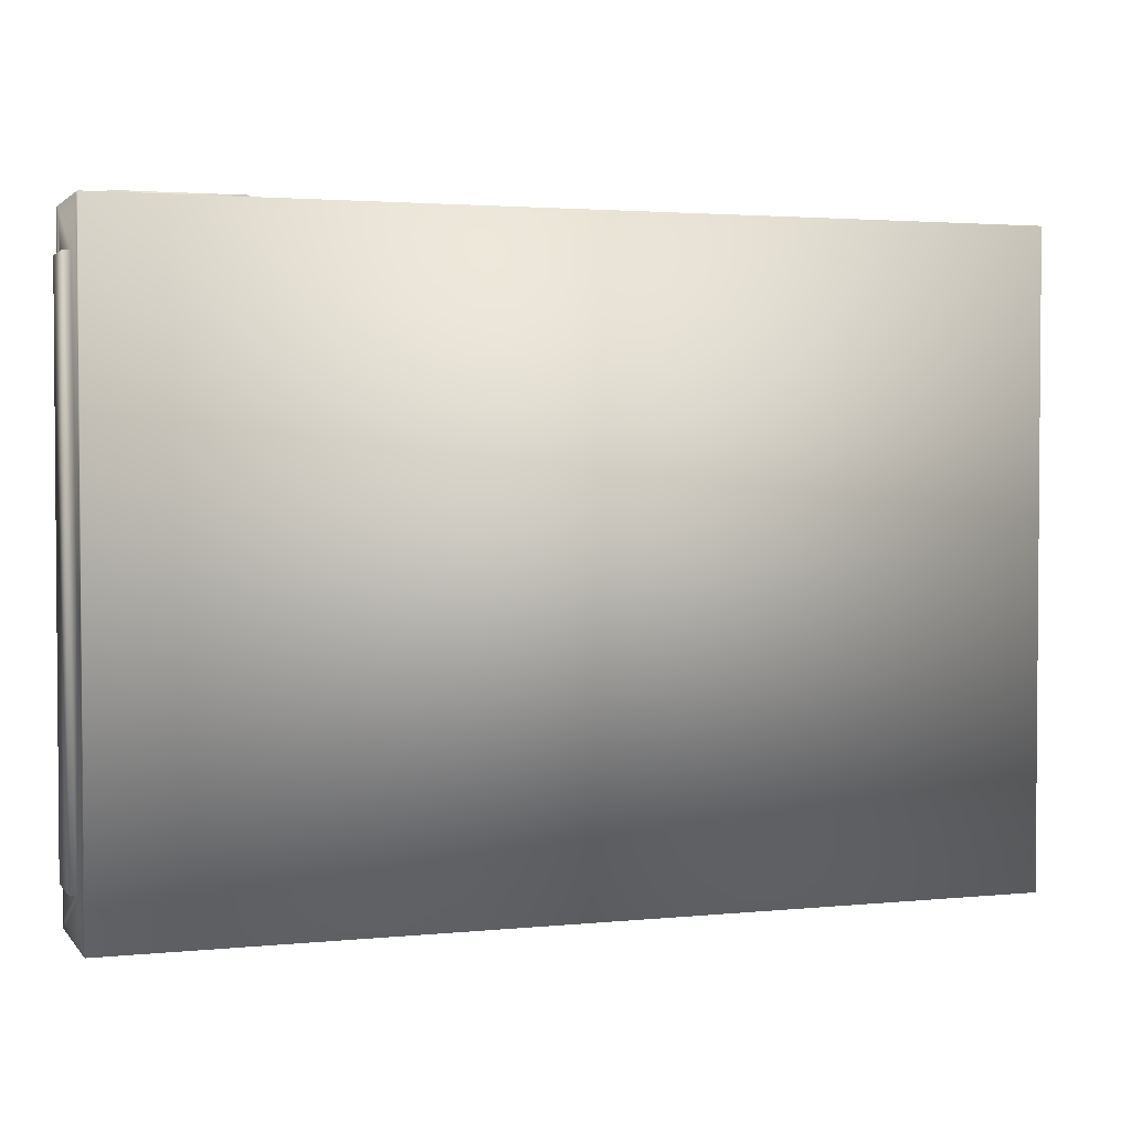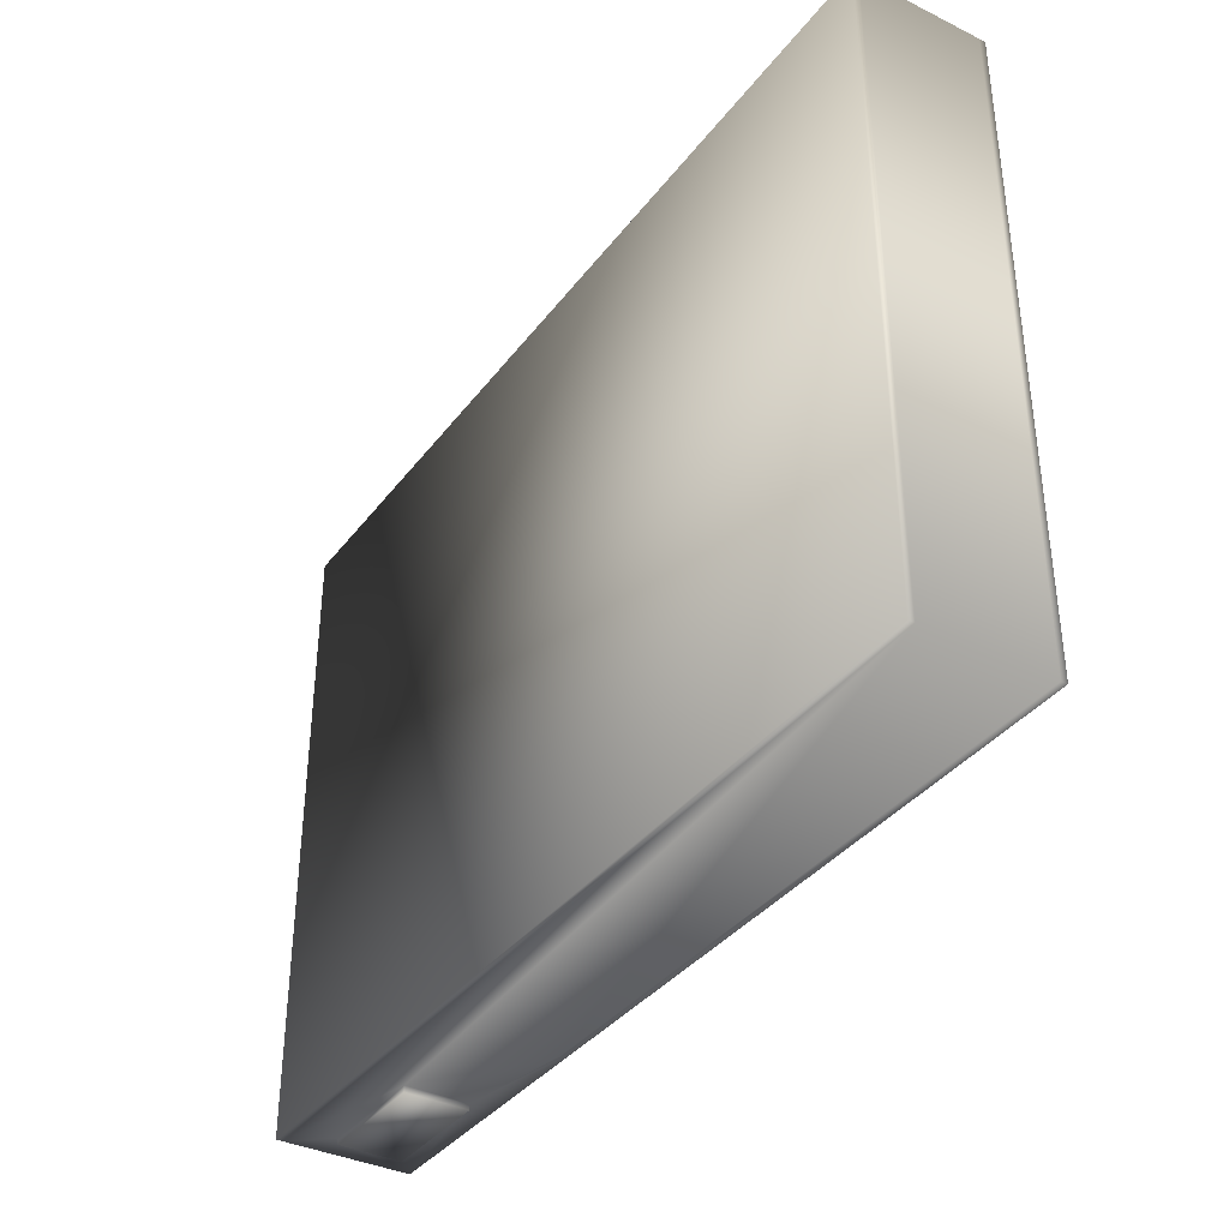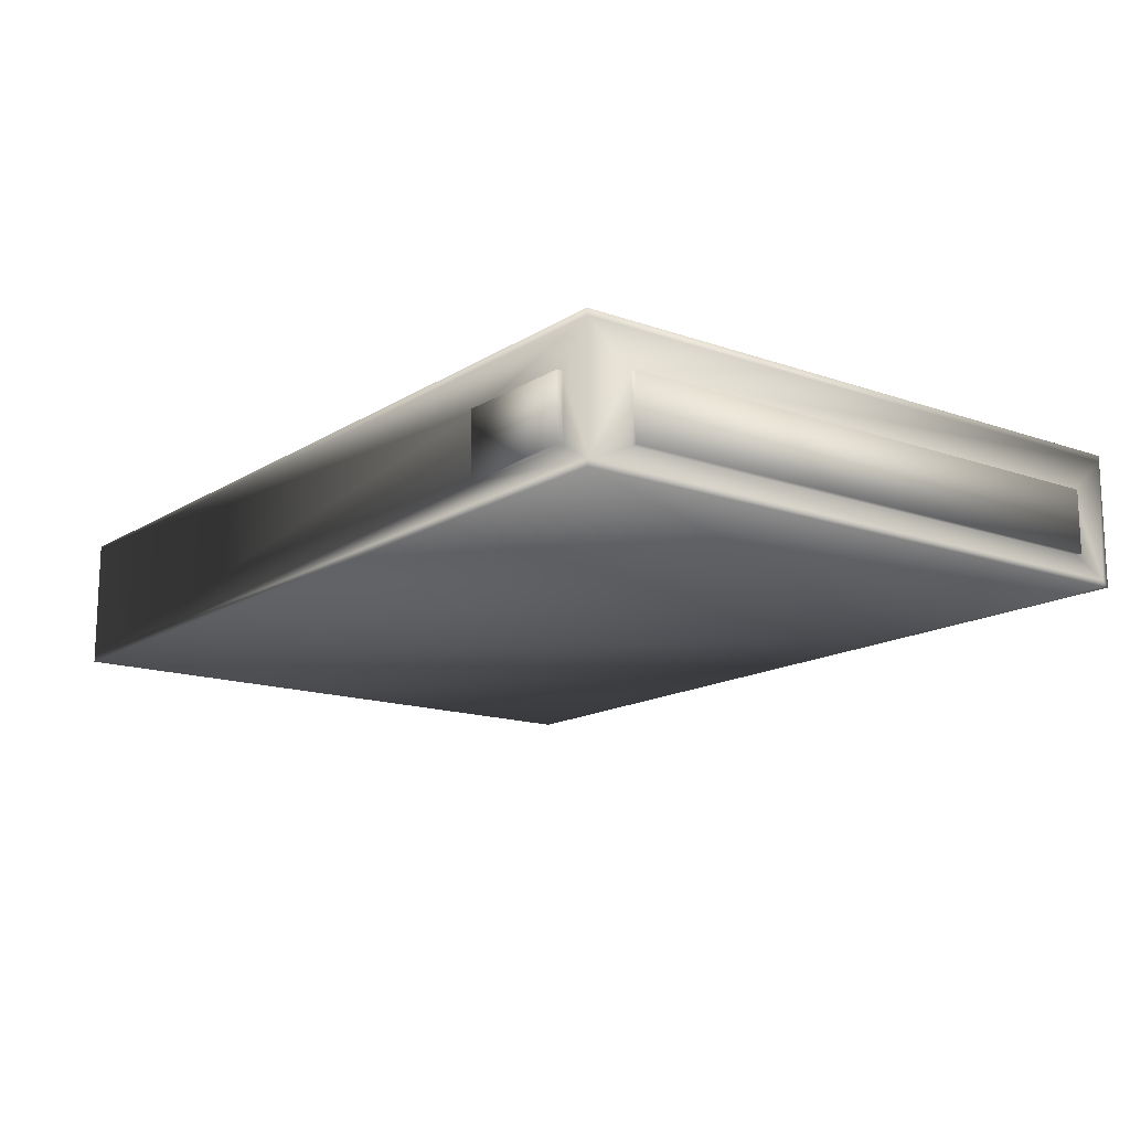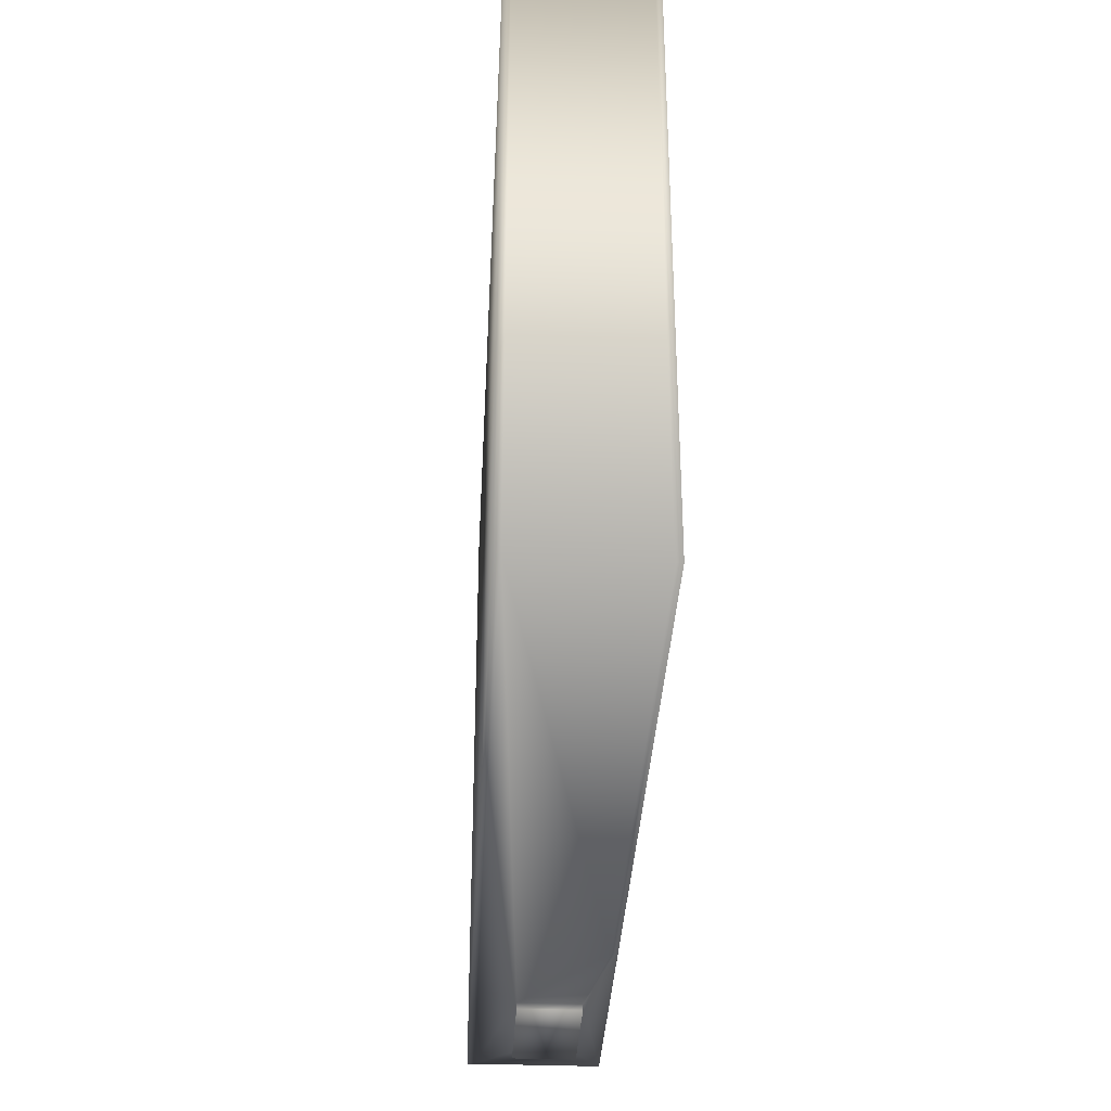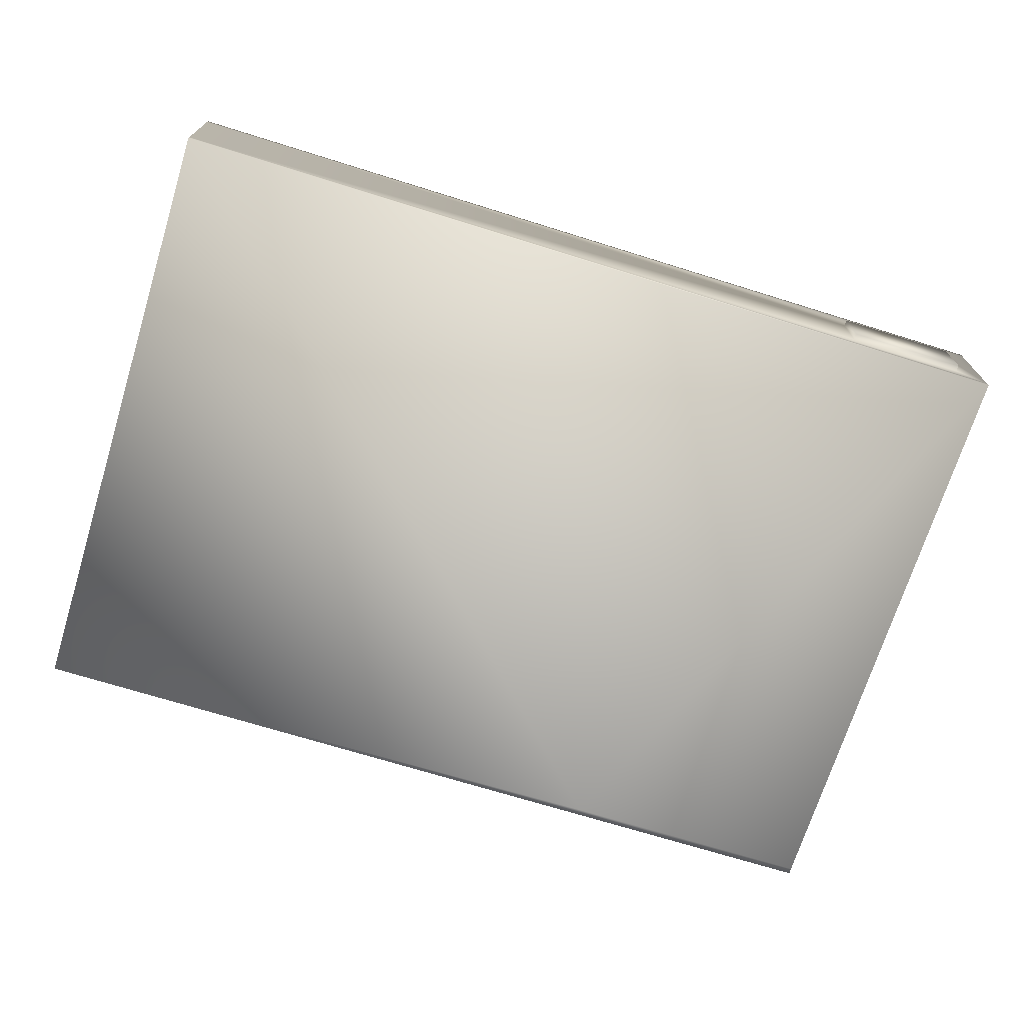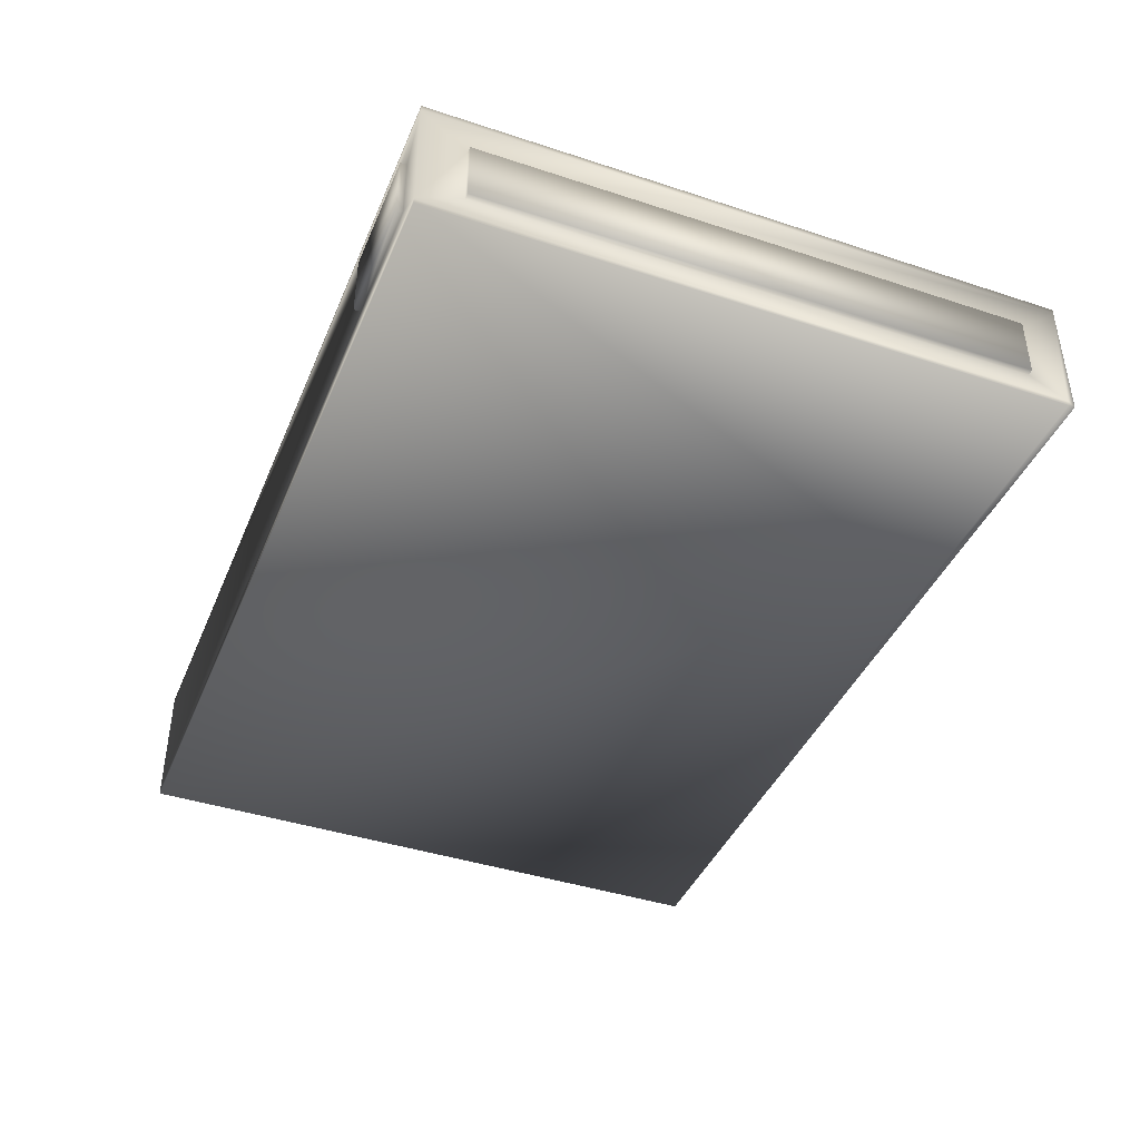
<metadata>
{"format":"obj","ext":"obj","renderer":"f3d","projection":"perspective","resolution":1024,"background":"white","views":[{"elev":2.6,"azim":160.6,"up":"+Z"},{"elev":-36.8,"azim":-122.4,"up":"+Z"},{"elev":-15.0,"azim":52.8,"up":"+Y"},{"elev":-34.7,"azim":-92.9,"up":"+Z"},{"elev":-70.8,"azim":-17.3,"up":"+Y"},{"elev":-41.6,"azim":68.3,"up":"+Y"}]}
</metadata>
<code>
o obj_0
v 94 1 -42
v 94 1 57
v 94 0 57
v 94 0 -42
v -48 1 -43
v -48 0 -43
v -48 0 57
v -48 1 57
v 51 1 22
v 21 1 22
v 51 1 56
v 13 1 22
v -21 1 56
v -21 1 22
v 13 1 21
v 21 1 21
v 14 1 -6
v -22 1 -6
v 22 1 -6
v 52 1 21
v 52 1 -6
v -21 1 -41
v 14 1 -7
v 51 1 -42
v -21 1 -7
v 22 1 -7
v 51 1 -7
v -47 1 56
v -22 1 56
v -22 1 21
v -22 1 -41
v -47 1 -42
v 52 0 -42
v 52 0 -43
v 52 1 -43
v 68 1 15.92
v 52 1 22.55
v 93 1 56
v 52 1 56
v 67.63 1 -0.188
v 67.62 1 15
v 52 1 -6.662
v 52 1 21.47
v 52 1 -42
v 52 1 -7.744
v 93 1 -42
v 68.01 1 -1.112
v 89 4 57
v 70 4 57
v 68 20 15.92
v 67.62 20 15
v -22 20 -6
v -21 20 -6
v 67.63 20 -0.188
v 52 20 -6.662
v -21 20 -41
v -22 20 -41
v 94 4 -36
v 94 14 -36
v 94 20 -43
v 51 20 -42
v -21 20 -42
v 94 4 50
v 94 14 50
v 94 20 57
v -22 20 -42
v -47 20 -42
v -47 20 56
v -48 20 -43
v 89 14 57
v -48 20 57
v 70 14 57
v 89 4 56
v 89 14 56
v 93 20 56
v 52 20 56
v 70 14 56
v 70 4 56
v 68.01 20 -1.112
v 52 20 -7.744
v 93 20 10.32
v 93 14 50
v 93 4 50
v 52 20 22.55
v 93 4 -36
v 93 14 -36
v 93 20 -42
v 52 20 21.47
v 51 20 -7
v -21 20 -7
v 14 14 -7
v 22 14 -7
v 89 4 -42
v 89 14 -42
v -21 20 56
v 51 20 56
v 70 4 -42
v 70 14 -42
v 52 20 -42
v 22 14 -6
v 14 14 -6
v 51 20 22
v -21 20 22
v 21 14 22
v 13 14 22
v 89 4 -43
v 89 14 -43
v 94 0 -43
v 70 4 -43
v 70 14 -43
v -22 20 56
v -22 20 21
v 21 14 21
v -21 20 21
v 52 20 21
v 13 14 21
v 52 20 -6
v 94 21 57
v -48 21 -43
v 94 21 -43
v -48 21 57
v 95 14 -36
v 95 4 -36
v 95 4 50
v 95 14 50
v 92 14 50
v 92 4 50
v 92 4 -36
v 92 14 -36
v 89 4 55
v 89 14 55
v 70 14 55
v 70 4 55
v 89 14 58
v 89 4 58
v 70 4 58
v 70 14 58
v 89 14 -41
v 89 4 -41
v 70 4 -41
v 70 14 -41
v 89 4 -44
v 89 14 -44
v 70 14 -44
v 70 4 -44
f 1 2 3
f 1 3 4
f 5 6 7
f 5 7 8
f 9 10 11
f 10 12 11
f 13 11 12
f 13 12 14
f 15 16 17
f 18 15 17
f 19 17 16
f 16 20 19
f 21 19 20
f 10 16 15
f 10 15 12
f 22 23 24
f 25 23 22
f 23 26 24
f 27 24 26
f 19 26 23
f 19 23 17
f 28 29 30
f 28 30 18
f 31 32 18
f 28 18 32
f 30 15 18
f 24 32 22
f 31 22 32
f 6 33 7
f 34 33 6
f 6 35 34
f 5 35 6
f 36 37 38
f 39 38 37
f 40 21 41
f 42 21 40
f 21 20 41
f 43 41 20
f 44 45 46
f 47 46 45
f 46 47 38
f 47 40 38
f 36 38 40
f 41 36 40
f 4 3 33
f 7 33 3
f 2 8 3
f 7 3 8
f 48 49 2
f 50 36 41
f 50 41 51
f 52 18 53
f 54 55 40
f 40 55 42
f 56 22 31
f 56 31 57
f 58 1 59
f 60 59 1
f 61 62 24
f 63 64 2
f 65 2 64
f 66 67 32
f 60 65 64
f 60 64 59
f 2 1 63
f 58 63 1
f 62 66 32
f 62 32 24
f 67 68 28
f 67 28 32
f 69 35 5
f 48 2 70
f 71 8 72
f 2 49 8
f 73 74 38
f 75 38 74
f 70 65 72
f 76 75 77
f 78 39 77
f 76 77 39
f 75 74 77
f 47 45 79
f 80 79 45
f 78 73 38
f 78 38 39
f 79 54 40
f 79 40 47
f 75 81 82
f 83 38 82
f 75 82 38
f 36 50 84
f 36 84 37
f 46 85 86
f 46 86 87
f 88 51 41
f 88 41 43
f 85 46 38
f 82 81 86
f 87 86 81
f 83 85 38
f 89 61 24
f 89 24 27
f 49 72 8
f 90 89 91
f 92 91 89
f 2 65 70
f 71 72 65
f 89 27 92
f 26 92 27
f 23 25 91
f 90 91 25
f 93 46 94
f 87 94 46
f 95 96 11
f 95 11 13
f 46 97 44
f 97 98 44
f 99 44 98
f 92 100 101
f 92 101 91
f 87 99 98
f 87 98 94
f 11 96 102
f 11 102 9
f 100 92 26
f 100 26 19
f 93 97 46
f 91 101 17
f 91 17 23
f 22 56 90
f 22 90 25
f 14 103 95
f 14 95 13
f 10 9 104
f 102 104 9
f 104 102 105
f 103 105 102
f 106 107 108
f 60 108 107
f 103 14 105
f 12 105 14
f 35 109 34
f 69 110 35
f 110 109 35
f 108 34 109
f 68 111 29
f 68 29 28
f 69 60 110
f 107 110 60
f 109 106 108
f 29 112 30
f 20 16 113
f 18 52 57
f 18 57 31
f 33 108 4
f 34 108 33
f 4 108 1
f 108 60 1
f 114 115 116
f 113 116 115
f 20 113 115
f 111 112 29
f 15 30 116
f 84 76 39
f 84 39 37
f 104 113 16
f 104 16 10
f 113 104 105
f 113 105 116
f 116 105 12
f 116 12 15
f 115 88 20
f 43 20 88
f 100 117 101
f 53 101 117
f 19 21 100
f 117 100 21
f 44 99 80
f 44 80 45
f 53 18 101
f 17 101 18
f 55 117 21
f 55 21 42
f 69 5 8
f 69 8 71
f 114 116 30
f 112 114 30
f 60 118 65
f 76 84 75
f 84 50 75
f 50 81 75
f 99 87 80
f 81 79 87
f 79 80 87
f 50 51 81
f 54 81 51
f 79 81 54
f 88 115 51
f 115 117 51
f 55 54 117
f 51 117 54
f 90 56 89
f 61 89 56
f 61 56 62
f 71 65 118
f 96 95 103
f 96 103 102
f 60 69 119
f 60 119 120
f 57 52 67
f 66 57 67
f 68 67 52
f 52 112 68
f 111 68 112
f 120 118 60
f 115 114 53
f 115 53 117
f 120 119 118
f 119 121 118
f 121 71 118
f 53 114 112
f 53 112 52
f 62 56 57
f 62 57 66
f 119 69 71
f 119 71 121
f 122 123 58
f 122 58 59
f 124 125 64
f 124 64 63
f 59 64 125
f 59 125 122
f 123 124 63
f 123 63 58
f 82 126 127
f 82 127 83
f 125 124 123
f 125 123 122
f 128 129 86
f 128 86 85
f 130 131 74
f 130 74 73
f 77 132 133
f 77 133 78
f 134 135 48
f 134 48 70
f 136 137 72
f 136 72 49
f 94 138 139
f 94 139 93
f 70 72 137
f 70 137 134
f 135 136 49
f 135 49 48
f 137 136 135
f 137 135 134
f 131 132 77
f 131 77 74
f 97 140 141
f 97 141 98
f 73 78 133
f 73 133 130
f 131 130 133
f 131 133 132
f 94 98 141
f 94 141 138
f 139 140 97
f 139 97 93
f 141 140 139
f 141 139 138
f 126 82 129
f 86 129 82
f 85 83 128
f 127 128 83
f 127 126 128
f 129 128 126
f 142 143 107
f 142 107 106
f 144 145 109
f 144 109 110
f 143 144 110
f 143 110 107
f 106 109 145
f 106 145 142
f 143 142 145
f 143 145 144

</code>
